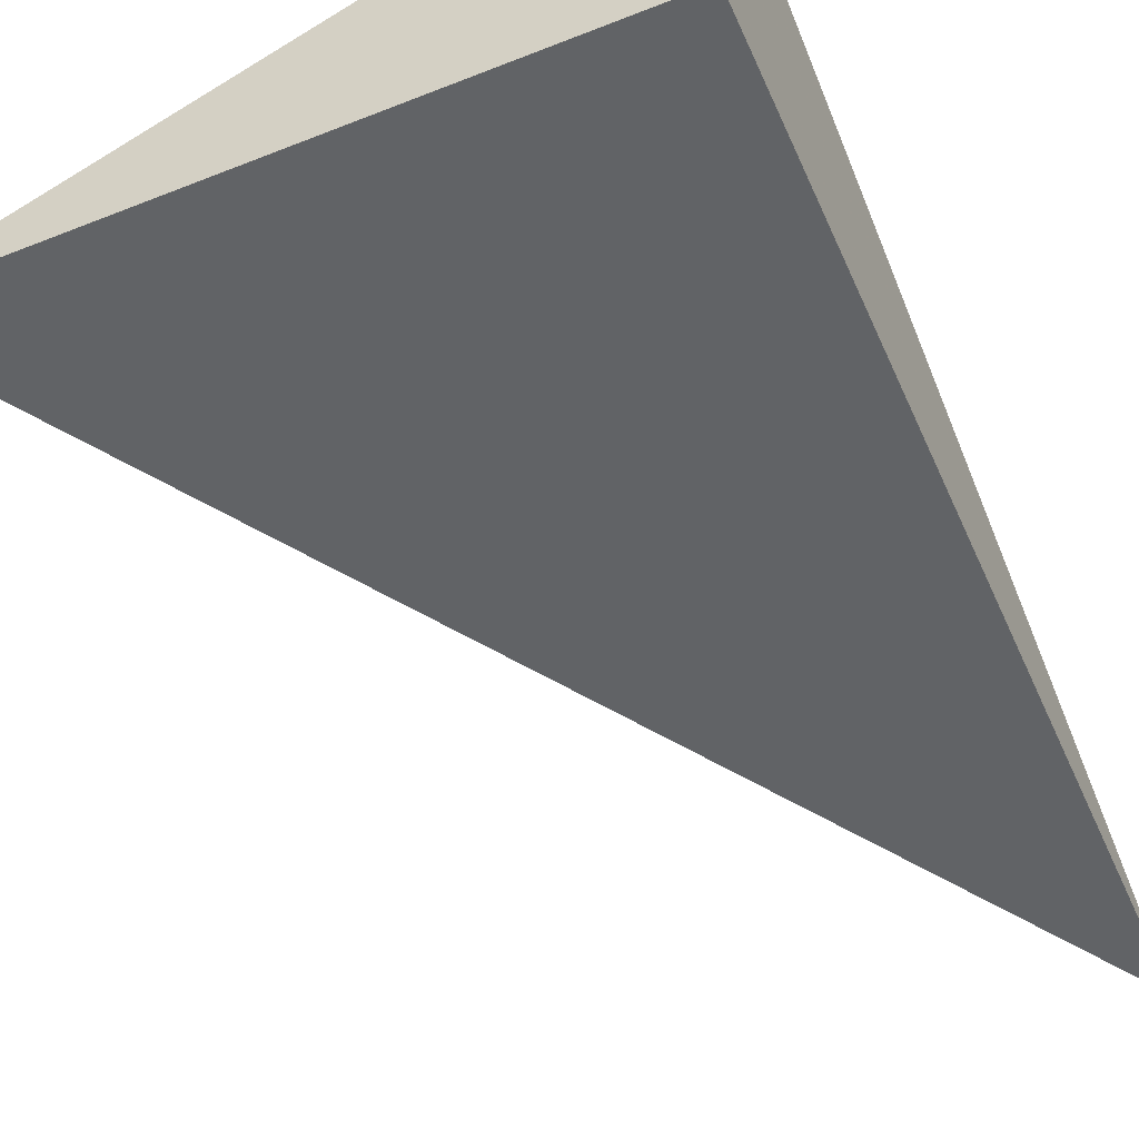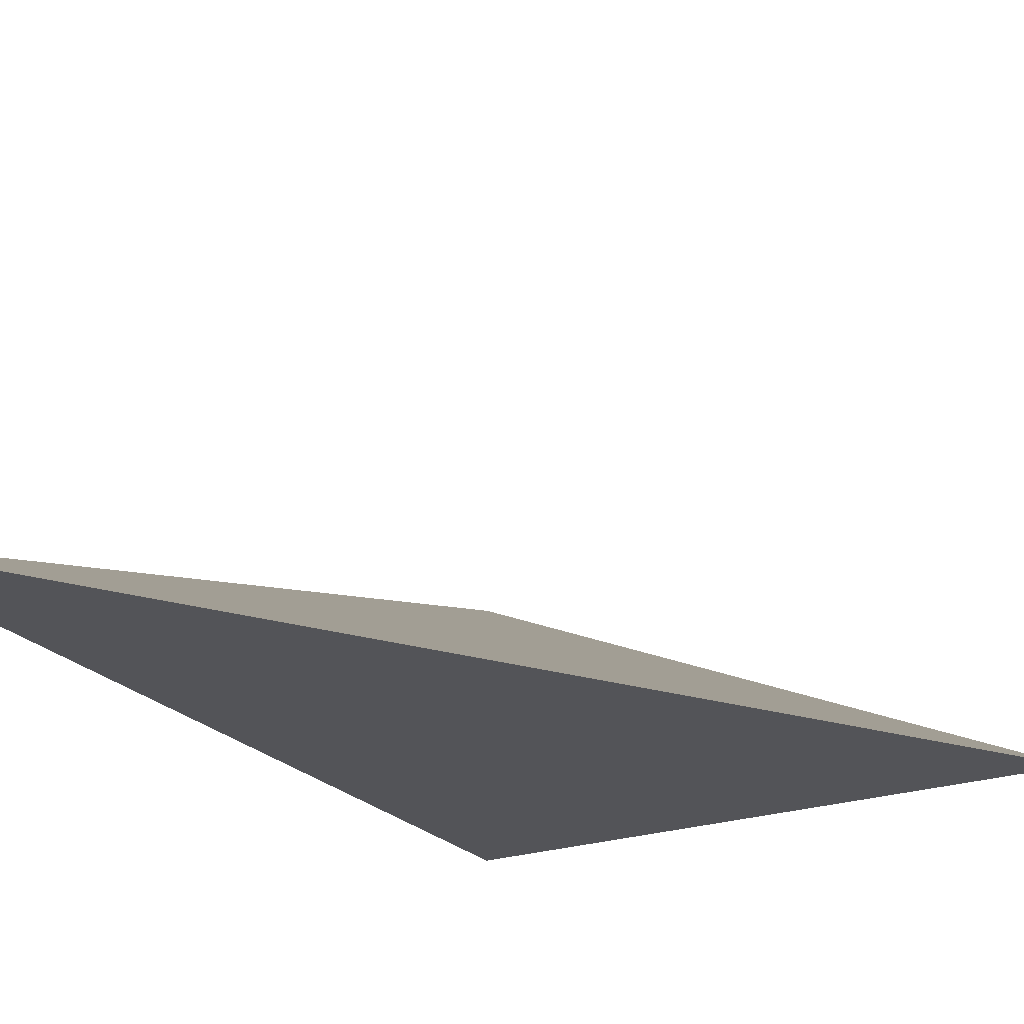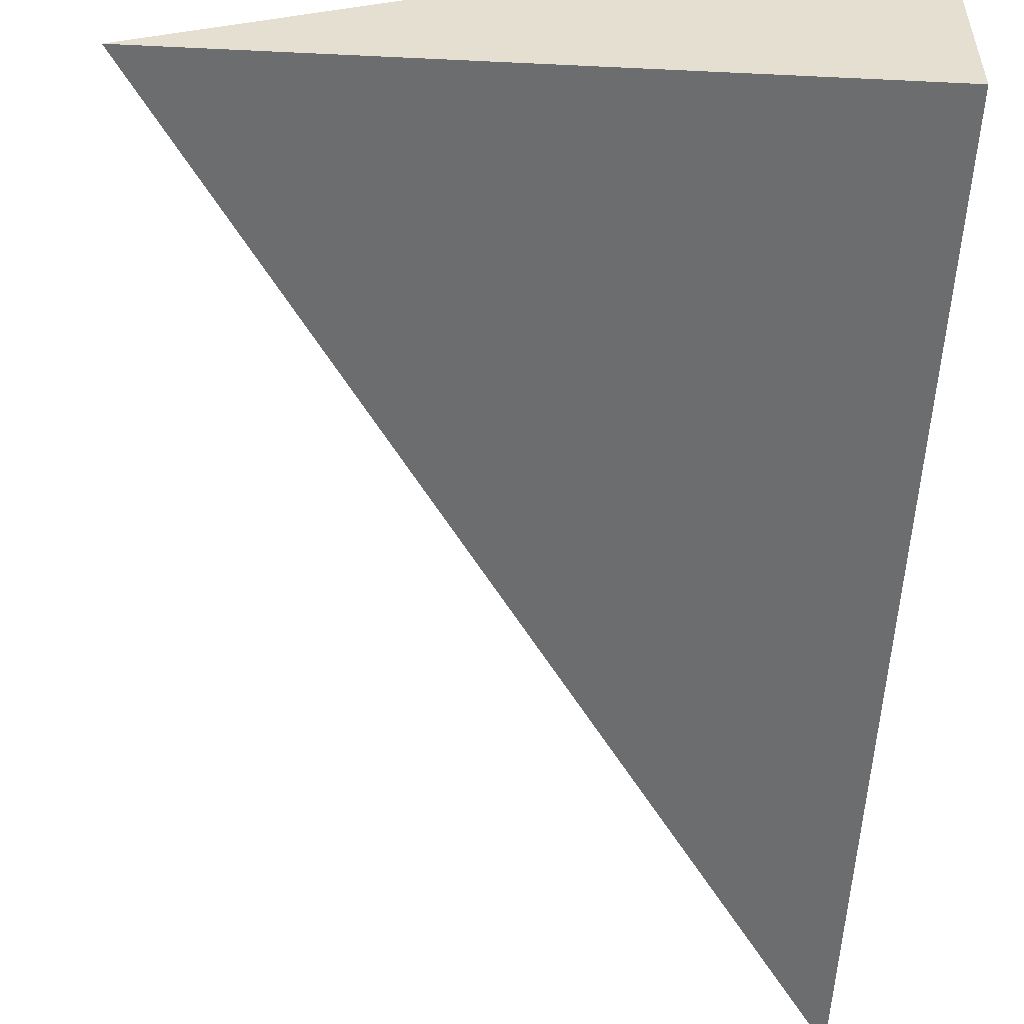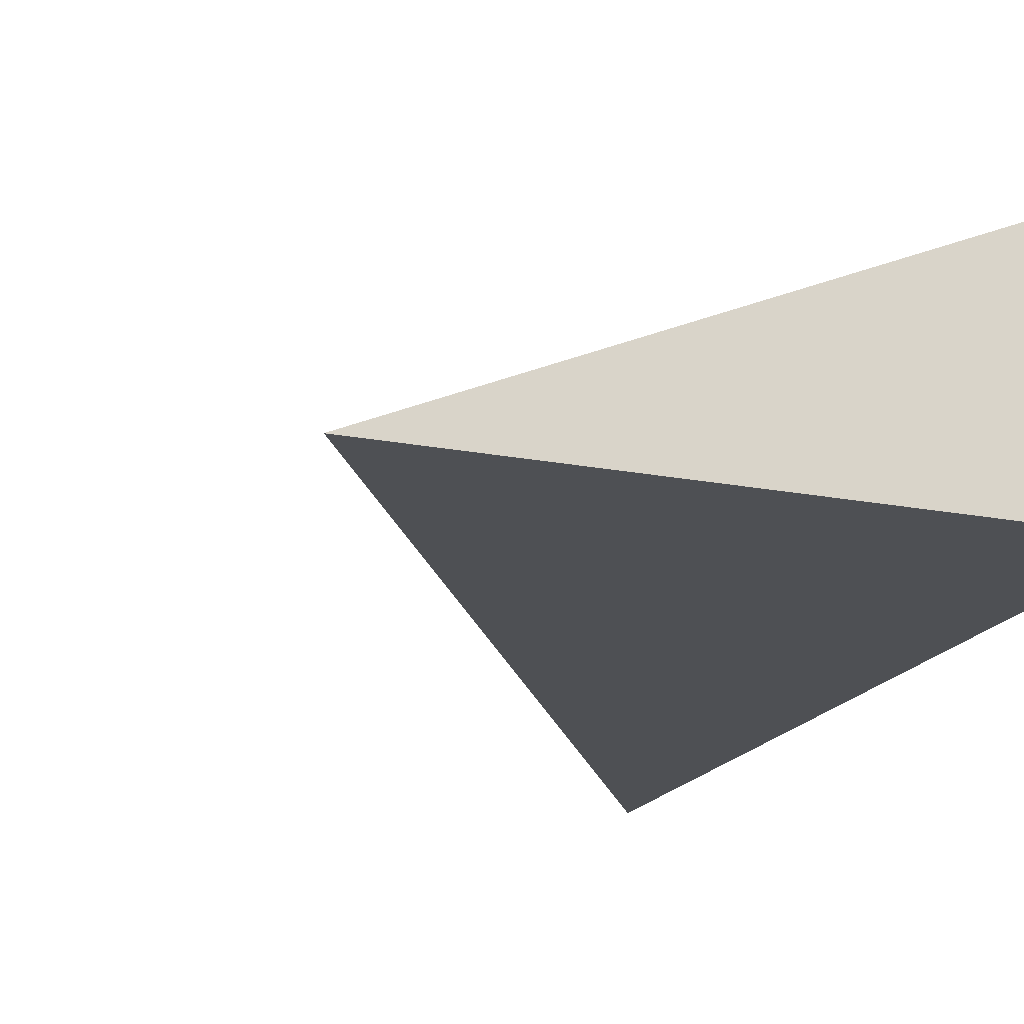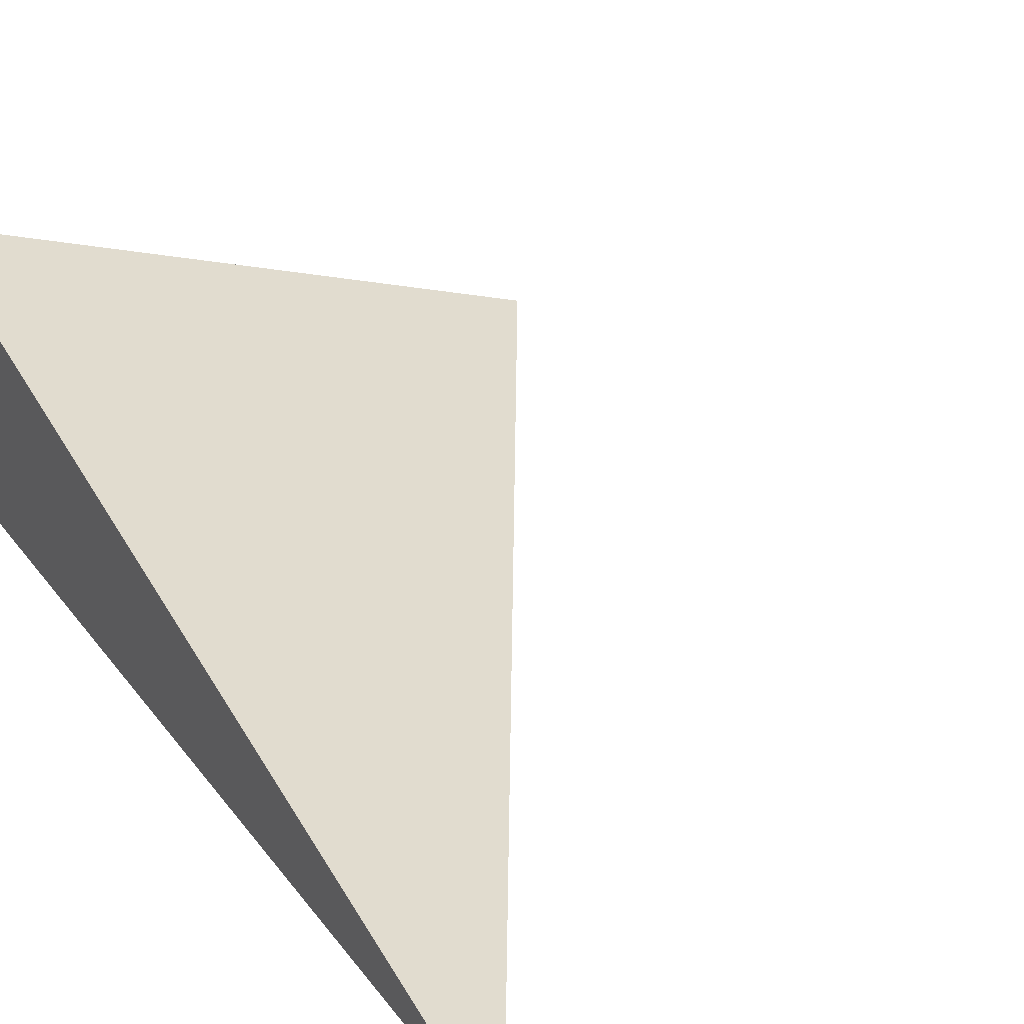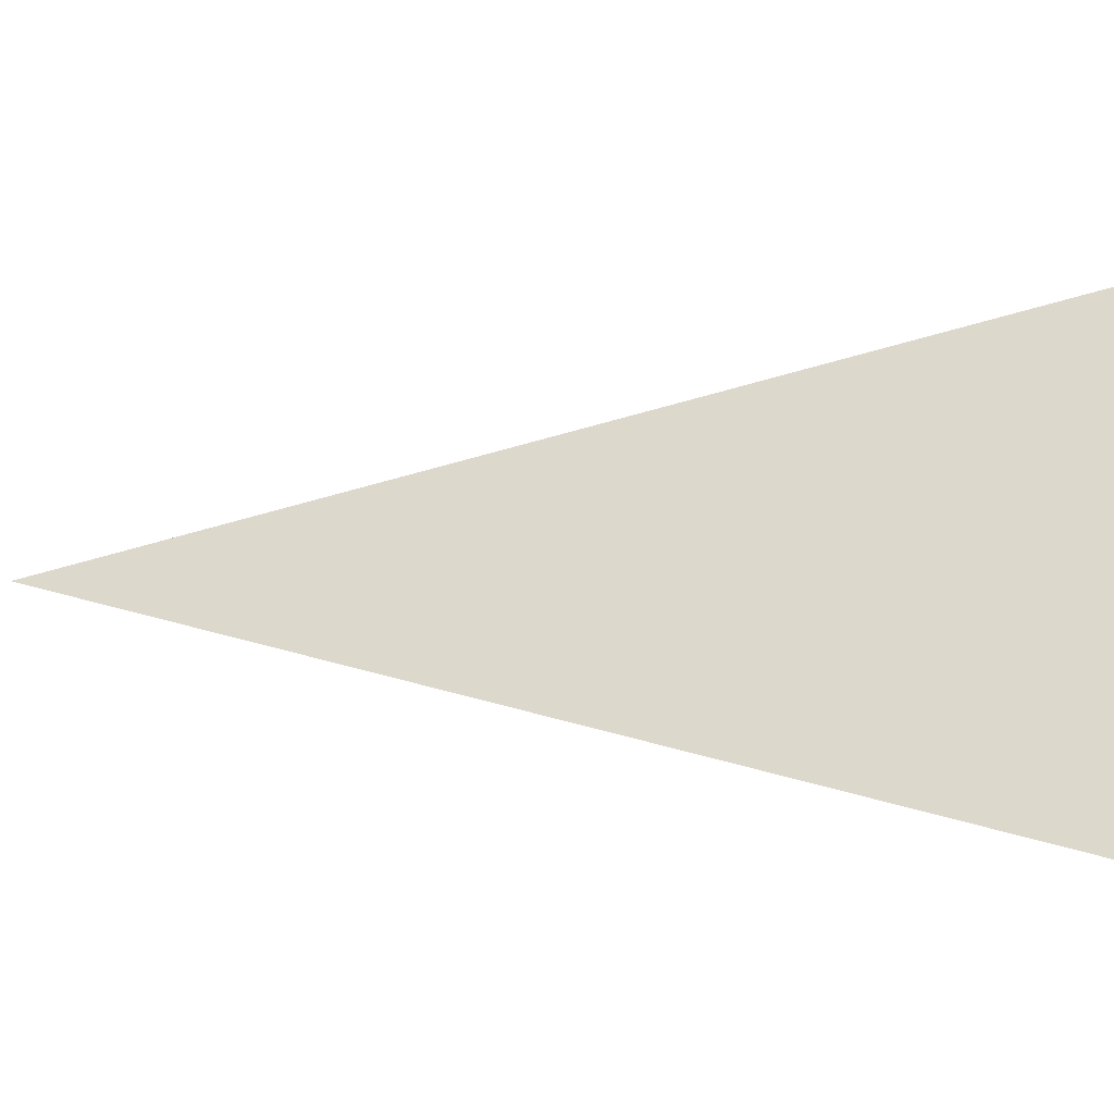
<metadata>
{"format":"obj","ext":"obj","renderer":"f3d","projection":"perspective","resolution":1024,"background":"white","views":[{"elev":-50.8,"azim":-156.6,"up":"+Y"},{"elev":-23.5,"azim":29.9,"up":"+Y"},{"elev":-53.9,"azim":177.1,"up":"+Y"},{"elev":-18.5,"azim":159.4,"up":"+Y"},{"elev":35.2,"azim":-31.9,"up":"+Y"},{"elev":20.1,"azim":90.1,"up":"+Y"}]}
</metadata>
<code>
v -0.2066 -0.09107 -0.3247
v 0.6198 -0.09107 -0.3247
v -0.2066 0.2732 -0.3247
v -0.2066 -0.09107 0.9742
v -0.2066 0.09107 -0.3247
v 0.2066 0.09107 -0.3247
v 0.2066 -0.09107 -0.3247
v 0.2066 -0.09107 0.3247
v -0.2066 -0.09107 0.3247
v -0.2066 0.09107 0.3247
v -0.2066 0 -0.3247
v 0 0 -0.3247
v 0 -0.09107 -0.3247
v -0.2066 0.1821 -0.3247
v 0 0.1821 -0.3247
v 0 0.09107 -0.3247
v 0.4132 0 -0.3247
v 0.4132 -0.09107 -0.3247
v 0.2066 0 -0.3247
v 0 -0.09107 2.776e-17
v -0.2066 -0.09107 2.776e-17
v 0.4132 -0.09107 2.776e-17
v 0.2066 -0.09107 2.776e-17
v 0 -0.09107 0.6495
v -0.2066 -0.09107 0.6495
v 0 -0.09107 0.3247
v -0.2066 0.09107 2.776e-17
v -0.2066 0.1821 2.776e-17
v -0.2066 0 2.776e-17
v -0.2066 0 0.6495
v -0.2066 0 0.3247
v 0.2066 0 2.776e-17
v 0 0.09107 2.776e-17
v 0 0 0.3247
v -0.2066 -0.04553 -0.3247
v -0.1033 -0.04553 -0.3247
v -0.1033 -0.09107 -0.3247
v -0.2066 0.04553 -0.3247
v -0.1033 0.04553 -0.3247
v -0.1033 0 -0.3247
v 0.1033 -0.04553 -0.3247
v 0.1033 -0.09107 -0.3247
v 0 -0.04553 -0.3247
v -0.2066 0.1366 -0.3247
v -0.1033 0.1366 -0.3247
v -0.1033 0.09107 -0.3247
v -0.2066 0.2277 -0.3247
v -0.1033 0.2277 -0.3247
v -0.1033 0.1821 -0.3247
v 0.1033 0.1366 -0.3247
v 0.1033 0.09107 -0.3247
v 0 0.1366 -0.3247
v 0.3099 0.04553 -0.3247
v 0.3099 0 -0.3247
v 0.2066 0.04553 -0.3247
v 0.5165 -0.04553 -0.3247
v 0.5165 -0.09107 -0.3247
v 0.4132 -0.04553 -0.3247
v 0.3099 -0.09107 -0.3247
v 0.2066 -0.04553 -0.3247
v 0.3099 -0.04553 -0.3247
v 0 0.04553 -0.3247
v 0.1033 0.04553 -0.3247
v 0.1033 0 -0.3247
v -0.1033 -0.09107 -0.1624
v -0.2066 -0.09107 -0.1624
v 0.1033 -0.09107 -0.1624
v 0 -0.09107 -0.1624
v -0.1033 -0.09107 0.1624
v -0.2066 -0.09107 0.1624
v -0.1033 -0.09107 2.776e-17
v 0.3099 -0.09107 -0.1624
v 0.2066 -0.09107 -0.1624
v 0.5165 -0.09107 -0.1624
v 0.4132 -0.09107 -0.1624
v 0.3099 -0.09107 0.1624
v 0.2066 -0.09107 0.1624
v 0.3099 -0.09107 2.776e-17
v 0.1033 -0.09107 0.4871
v 0 -0.09107 0.4871
v 0.1033 -0.09107 0.3247
v -0.1033 -0.09107 0.8118
v -0.2066 -0.09107 0.8118
v -0.1033 -0.09107 0.6495
v -0.2066 -0.09107 0.4871
v -0.1033 -0.09107 0.3247
v -0.1033 -0.09107 0.4871
v 0.1033 -0.09107 2.776e-17
v 0.1033 -0.09107 0.1624
v 0 -0.09107 0.1624
v -0.2066 0.1821 -0.1624
v -0.2066 0.2277 -0.1624
v -0.2066 0.09107 -0.1624
v -0.2066 0.1366 -0.1624
v -0.2066 0.09107 0.1624
v -0.2066 0.1366 0.1624
v -0.2066 0.1366 2.776e-17
v -0.2066 0 -0.1624
v -0.2066 0.04553 -0.1624
v -0.2066 -0.04553 -0.1624
v -0.2066 -0.04553 0.1624
v -0.2066 -0.04553 2.776e-17
v -0.2066 -0.04553 0.4871
v -0.2066 -0.04553 0.3247
v -0.2066 -0.04553 0.8118
v -0.2066 -0.04553 0.6495
v -0.2066 0.04553 0.4871
v -0.2066 0.04553 0.3247
v -0.2066 0 0.4871
v -0.2066 0.04553 2.776e-17
v -0.2066 0 0.1624
v -0.2066 0.04553 0.1624
v 0.4132 -0.04553 -0.1624
v 0.2066 0.04553 -0.1624
v 0.3099 0 -0.1624
v 0.2066 -0.04553 0.1624
v 0.3099 -0.04553 2.776e-17
v 0 0.1366 -0.1624
v 0.1033 0.09107 -0.1624
v -0.1033 0.1821 -0.1624
v -0.1033 0.09107 0.1624
v -0.1033 0.1366 2.776e-17
v -0.1033 0 0.4871
v -0.1033 0.04553 0.3247
v -0.1033 -0.04553 0.6495
v 0.1033 -0.04553 0.3247
v 0 -0.04553 0.4871
v 0.1033 0.04553 2.776e-17
v 0 0.04553 0.1624
v 0.1033 0 0.1624
f 1 35 37
f 35 11 36
f 36 13 37
f 35 36 37
f 11 38 40
f 38 5 39
f 39 12 40
f 38 39 40
f 12 41 43
f 41 7 42
f 42 13 43
f 41 42 43
f 11 40 36
f 40 12 43
f 43 13 36
f 40 43 36
f 5 44 46
f 44 14 45
f 45 16 46
f 44 45 46
f 14 47 49
f 47 3 48
f 48 15 49
f 47 48 49
f 15 50 52
f 50 6 51
f 51 16 52
f 50 51 52
f 14 49 45
f 49 15 52
f 52 16 45
f 49 52 45
f 6 53 55
f 53 17 54
f 54 19 55
f 53 54 55
f 17 56 58
f 56 2 57
f 57 18 58
f 56 57 58
f 18 59 61
f 59 7 60
f 60 19 61
f 59 60 61
f 17 58 54
f 58 18 61
f 61 19 54
f 58 61 54
f 5 46 39
f 46 16 62
f 62 12 39
f 46 62 39
f 16 51 63
f 51 6 55
f 55 19 63
f 51 55 63
f 19 60 64
f 60 7 41
f 41 12 64
f 60 41 64
f 16 63 62
f 63 19 64
f 64 12 62
f 63 64 62
f 1 37 66
f 37 13 65
f 65 21 66
f 37 65 66
f 13 42 68
f 42 7 67
f 67 20 68
f 42 67 68
f 20 69 71
f 69 9 70
f 70 21 71
f 69 70 71
f 13 68 65
f 68 20 71
f 71 21 65
f 68 71 65
f 7 59 73
f 59 18 72
f 72 23 73
f 59 72 73
f 18 57 75
f 57 2 74
f 74 22 75
f 57 74 75
f 22 76 78
f 76 8 77
f 77 23 78
f 76 77 78
f 18 75 72
f 75 22 78
f 78 23 72
f 75 78 72
f 8 79 81
f 79 24 80
f 80 26 81
f 79 80 81
f 24 82 84
f 82 4 83
f 83 25 84
f 82 83 84
f 25 85 87
f 85 9 86
f 86 26 87
f 85 86 87
f 24 84 80
f 84 25 87
f 87 26 80
f 84 87 80
f 7 73 67
f 73 23 88
f 88 20 67
f 73 88 67
f 23 77 89
f 77 8 81
f 81 26 89
f 77 81 89
f 26 86 90
f 86 9 69
f 69 20 90
f 86 69 90
f 23 89 88
f 89 26 90
f 90 20 88
f 89 90 88
f 3 47 92
f 47 14 91
f 91 28 92
f 47 91 92
f 14 44 94
f 44 5 93
f 93 27 94
f 44 93 94
f 27 95 97
f 95 10 96
f 96 28 97
f 95 96 97
f 14 94 91
f 94 27 97
f 97 28 91
f 94 97 91
f 5 38 99
f 38 11 98
f 98 29 99
f 38 98 99
f 11 35 100
f 35 1 66
f 66 21 100
f 35 66 100
f 21 70 102
f 70 9 101
f 101 29 102
f 70 101 102
f 11 100 98
f 100 21 102
f 102 29 98
f 100 102 98
f 9 85 104
f 85 25 103
f 103 31 104
f 85 103 104
f 25 83 106
f 83 4 105
f 105 30 106
f 83 105 106
f 30 107 109
f 107 10 108
f 108 31 109
f 107 108 109
f 25 106 103
f 106 30 109
f 109 31 103
f 106 109 103
f 5 99 93
f 99 29 110
f 110 27 93
f 99 110 93
f 29 101 111
f 101 9 104
f 104 31 111
f 101 104 111
f 31 108 112
f 108 10 95
f 95 27 112
f 108 95 112
f 29 111 110
f 111 31 112
f 112 27 110
f 111 112 110
f 2 56 74
f 56 17 113
f 113 22 74
f 56 113 74
f 17 53 115
f 53 6 114
f 114 32 115
f 53 114 115
f 32 116 117
f 116 8 76
f 76 22 117
f 116 76 117
f 17 115 113
f 115 32 117
f 117 22 113
f 115 117 113
f 6 50 119
f 50 15 118
f 118 33 119
f 50 118 119
f 15 48 120
f 48 3 92
f 92 28 120
f 48 92 120
f 28 96 122
f 96 10 121
f 121 33 122
f 96 121 122
f 15 120 118
f 120 28 122
f 122 33 118
f 120 122 118
f 10 107 124
f 107 30 123
f 123 34 124
f 107 123 124
f 30 105 125
f 105 4 82
f 82 24 125
f 105 82 125
f 24 79 127
f 79 8 126
f 126 34 127
f 79 126 127
f 30 125 123
f 125 24 127
f 127 34 123
f 125 127 123
f 6 119 114
f 119 33 128
f 128 32 114
f 119 128 114
f 33 121 129
f 121 10 124
f 124 34 129
f 121 124 129
f 34 126 130
f 126 8 116
f 116 32 130
f 126 116 130
f 33 129 128
f 129 34 130
f 130 32 128
f 129 130 128

</code>
